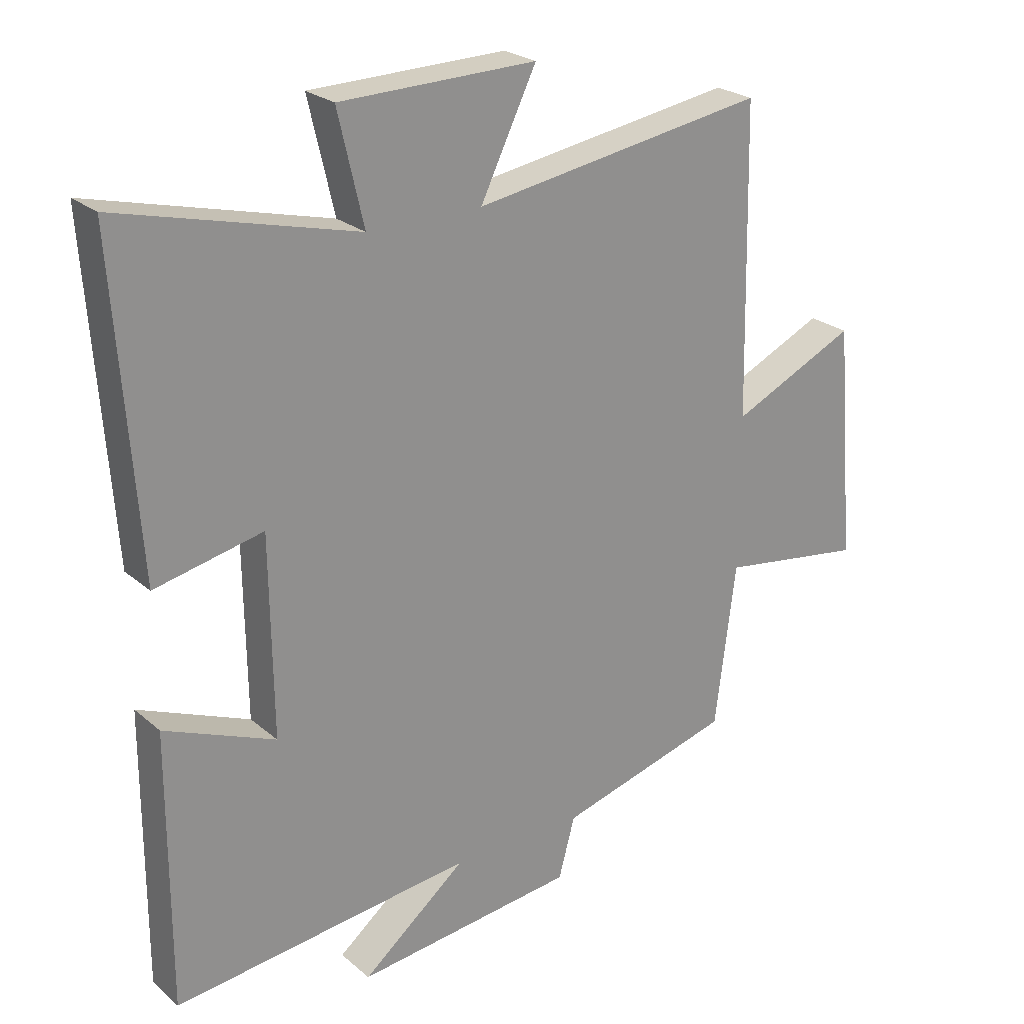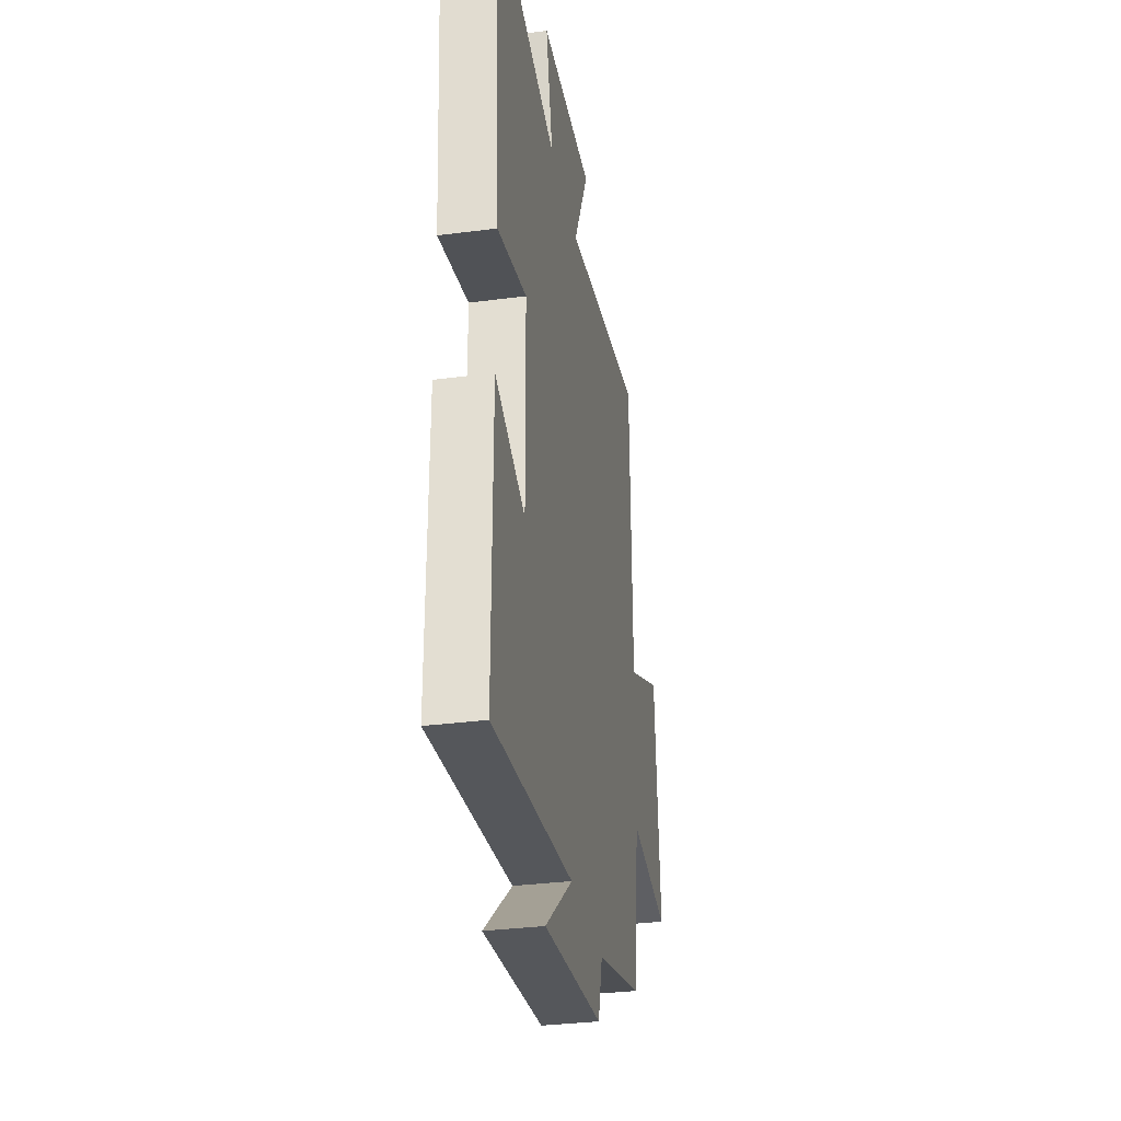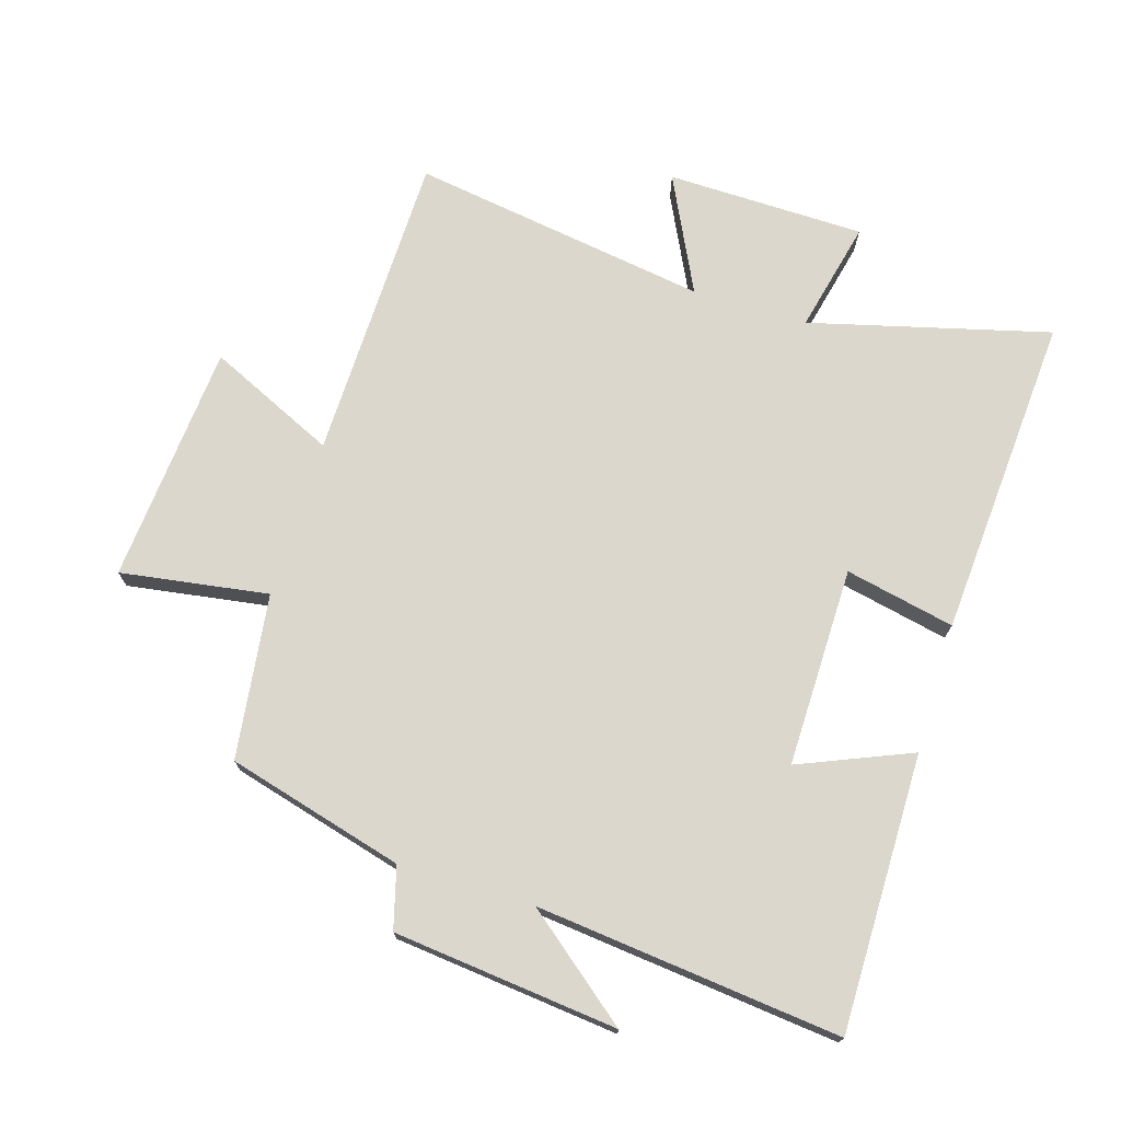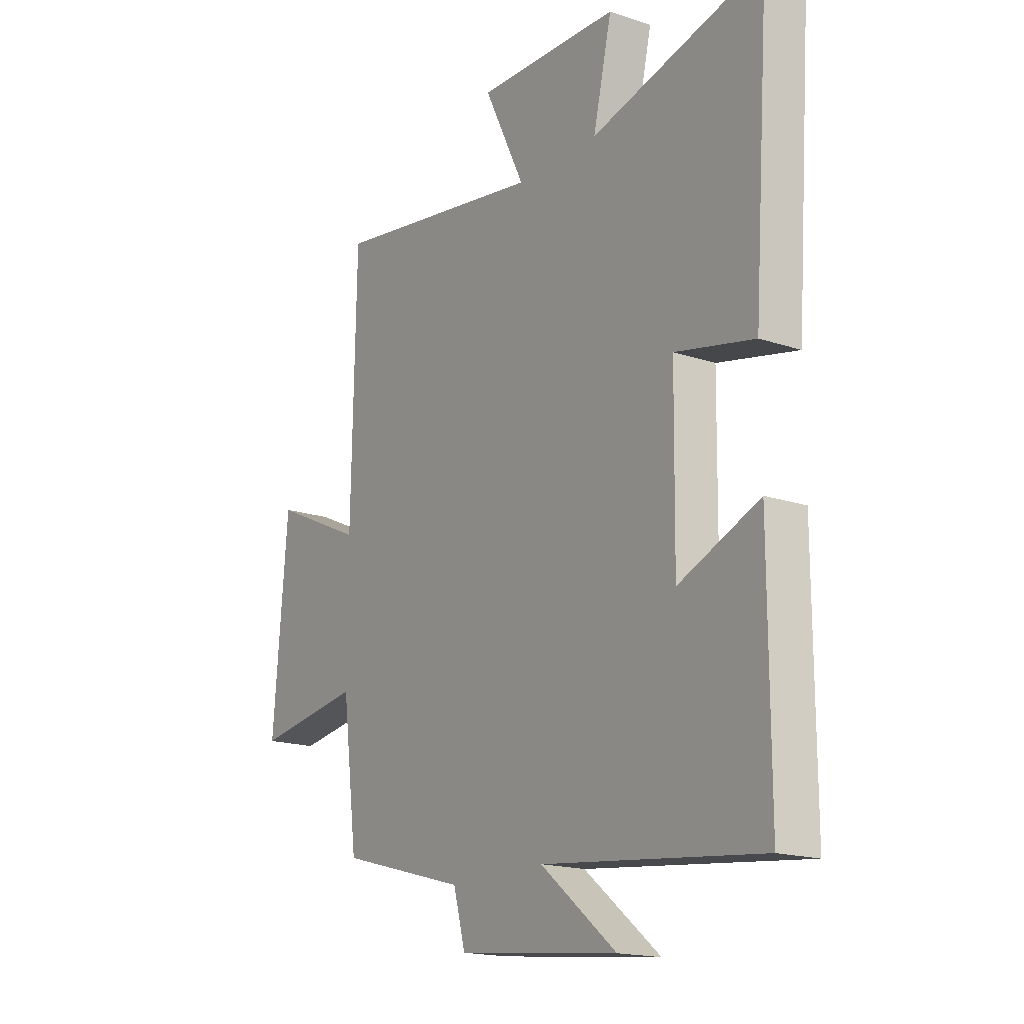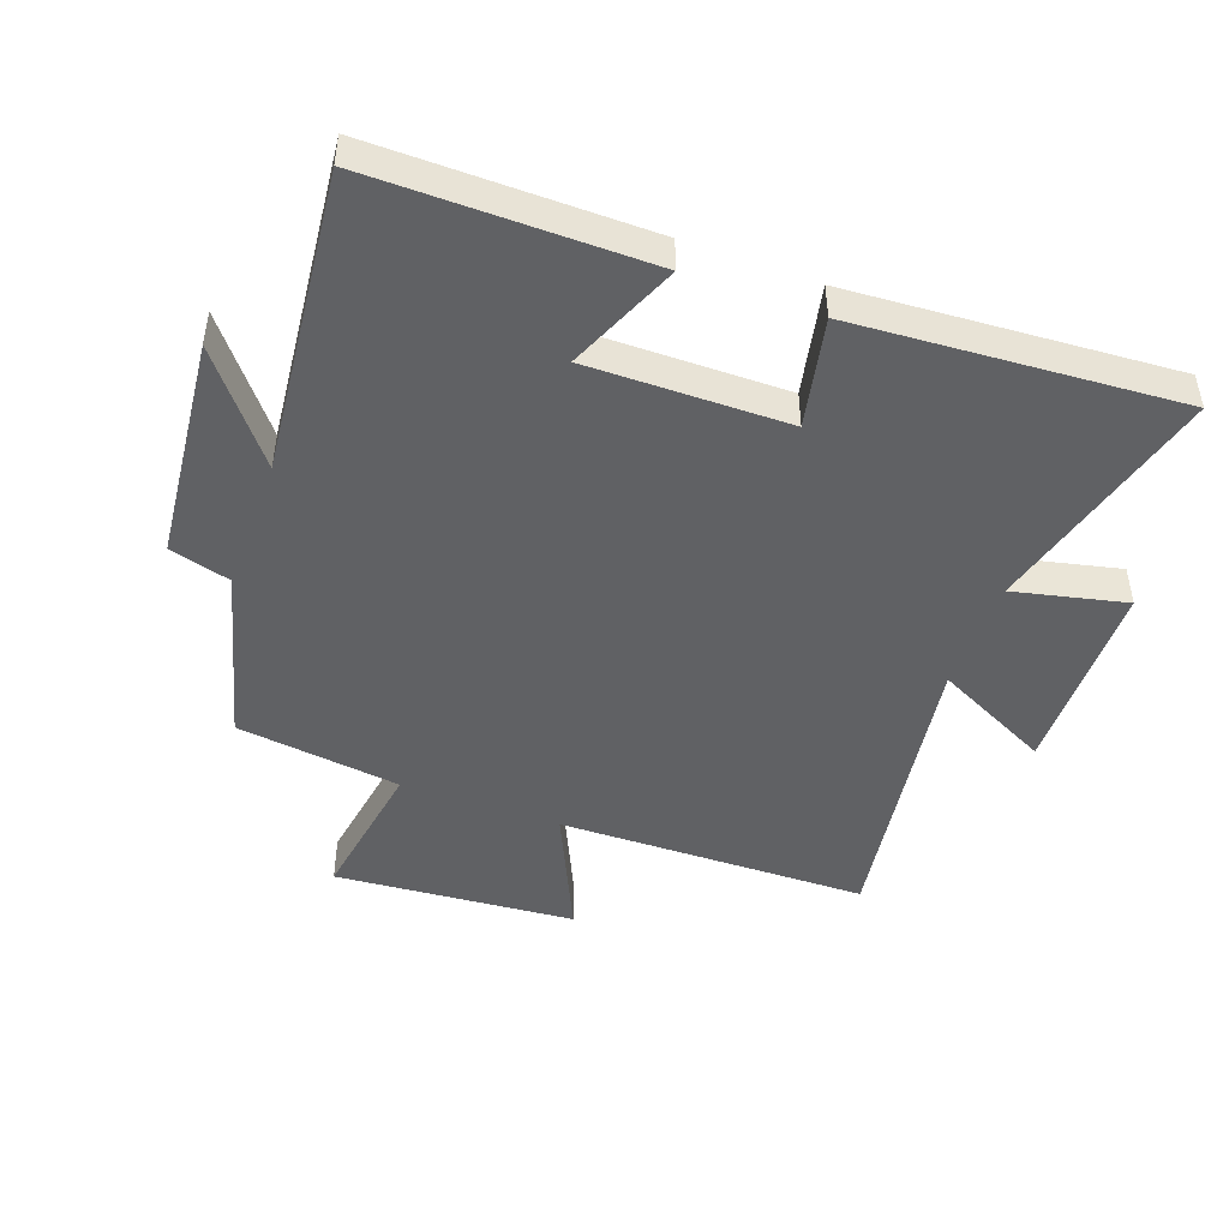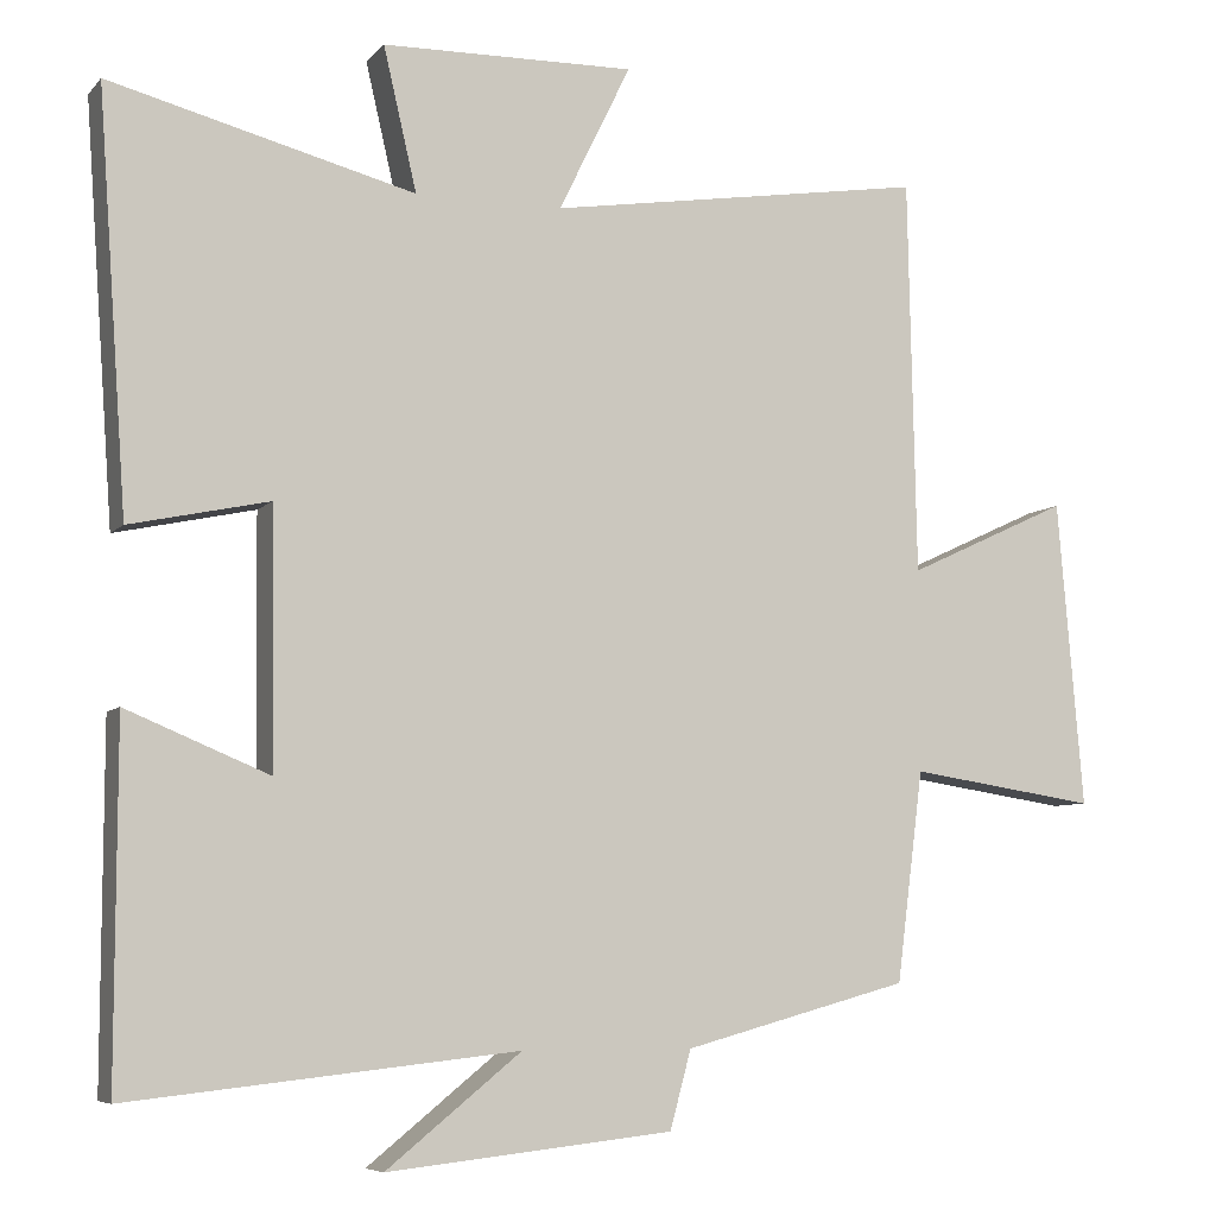
<metadata>
{"format":"obj","ext":"obj","renderer":"f3d","projection":"perspective","resolution":1024,"background":"white","views":[{"elev":24.4,"azim":-36.3,"up":"+Z"},{"elev":-32.9,"azim":-79.8,"up":"+Z"},{"elev":72.8,"azim":-163.1,"up":"+Y"},{"elev":-17.4,"azim":-123.9,"up":"+Z"},{"elev":-46.9,"azim":-110.3,"up":"+Y"},{"elev":-6.8,"azim":-22.0,"up":"+Z"}]}
</metadata>
<code>
v -0.501 0.07 -0.552
v -0.5 0.07 -0.117
v -0.324 0.07 -0.19
v -0.328 0.07 0.124
v -0.5 0.07 0.087
v -0.536 0.07 0.597
v -0.16 0.07 0.5
v -0.201 0.07 0.676
v 0.111 0.07 0.682
v 0.022 0.07 0.5
v 0.49 0.07 0.573
v 0.5 0.07 0.085
v 0.7 0.07 0.178
v 0.732 0.07 -0.2
v 0.5 0.07 -0.165
v 0.467 0.07 -0.424
v 0.189 0.07 -0.5
v 0.163 0.07 -0.596
v -0.189 0.07 -0.634
v -0.023 0.07 -0.5
v -0.501 0 -0.552
v -0.5 0 -0.117
v -0.324 0 -0.19
v -0.328 0 0.124
v -0.5 0 0.087
v -0.536 0 0.597
v -0.16 0 0.5
v -0.201 0 0.676
v 0.111 0 0.682
v 0.022 0 0.5
v 0.49 0 0.573
v 0.5 0 0.085
v 0.7 0 0.178
v 0.732 0 -0.2
v 0.5 0 -0.165
v 0.467 0 -0.424
v 0.189 0 -0.5
v 0.163 0 -0.596
v -0.189 0 -0.634
v -0.023 0 -0.5
f 17 18 19 20
f 15 16 17 20
f 15 20 1
f 12 13 14 15
f 10 11 12 15
f 10 15 1
f 7 8 9 10
f 4 5 6 7
f 3 4 7 10
f 1 2 3
f 1 3 10
f 40 39 38 37
f 40 37 36 35
f 21 40 35
f 35 34 33 32
f 35 32 31 30
f 21 35 30
f 30 29 28 27
f 27 26 25 24
f 30 27 24 23
f 23 22 21
f 30 23 21
f 1 21 22 2
f 2 22 23 3
f 3 23 24 4
f 4 24 25 5
f 5 25 26 6
f 6 26 27 7
f 7 27 28 8
f 8 28 29 9
f 9 29 30 10
f 10 30 31 11
f 11 31 32 12
f 12 32 33 13
f 13 33 34 14
f 14 34 35 15
f 15 35 36 16
f 16 36 37 17
f 17 37 38 18
f 18 38 39 19
f 19 39 40 20
f 20 40 21 1

</code>
